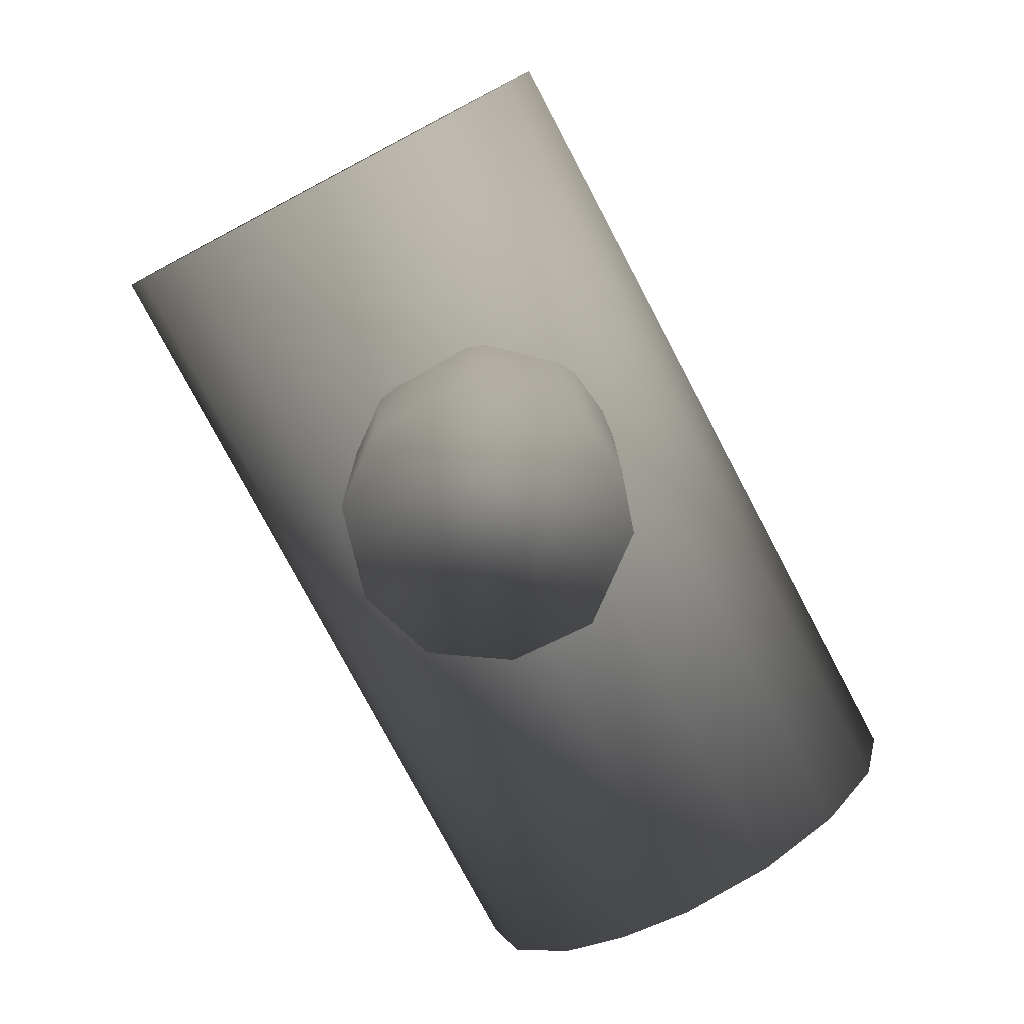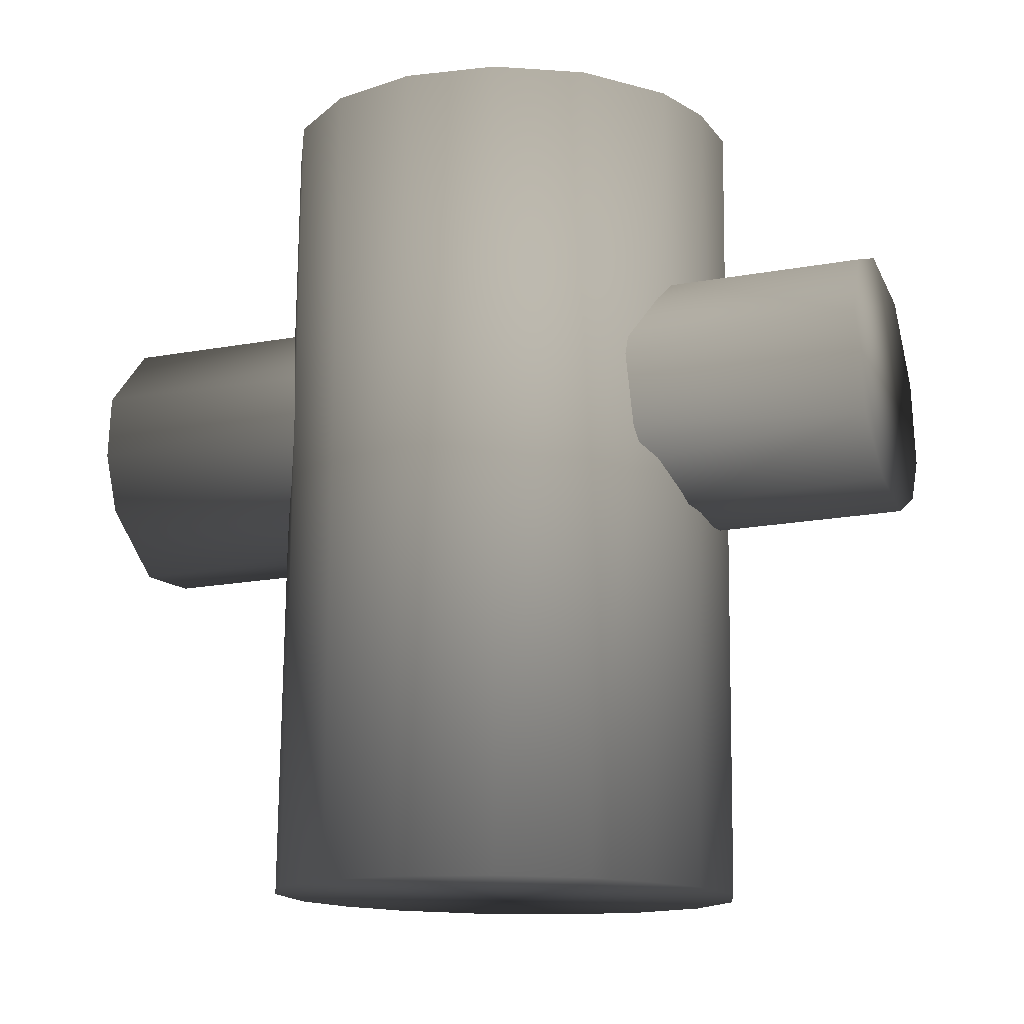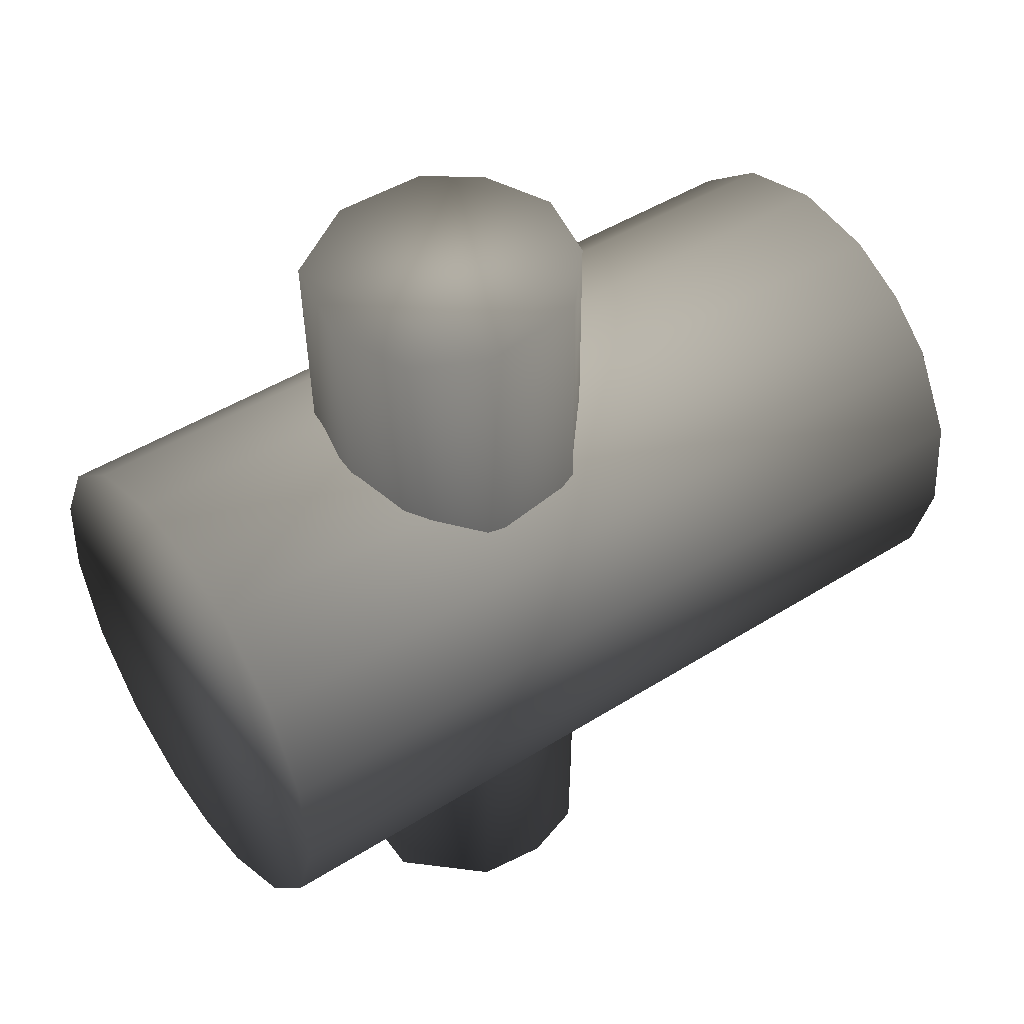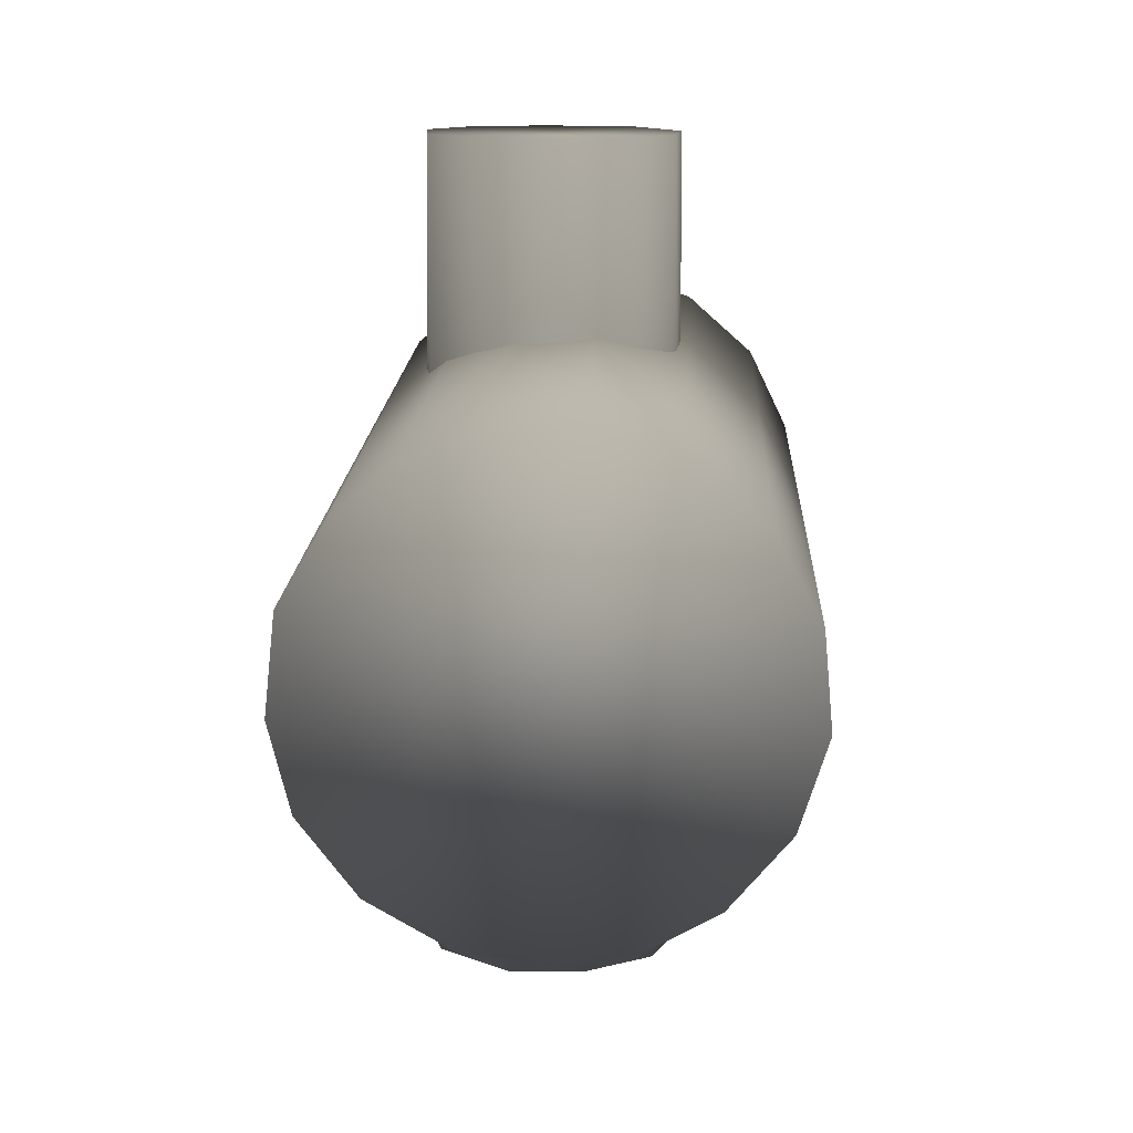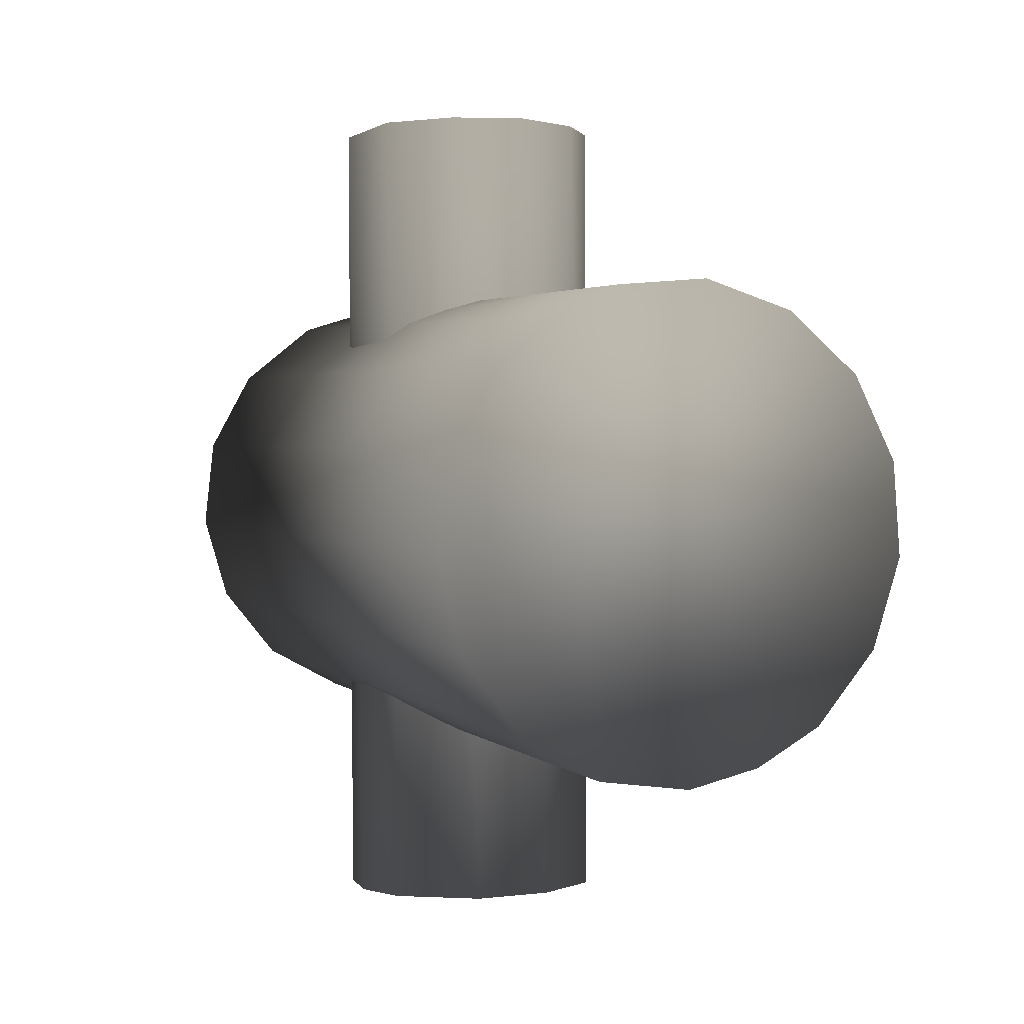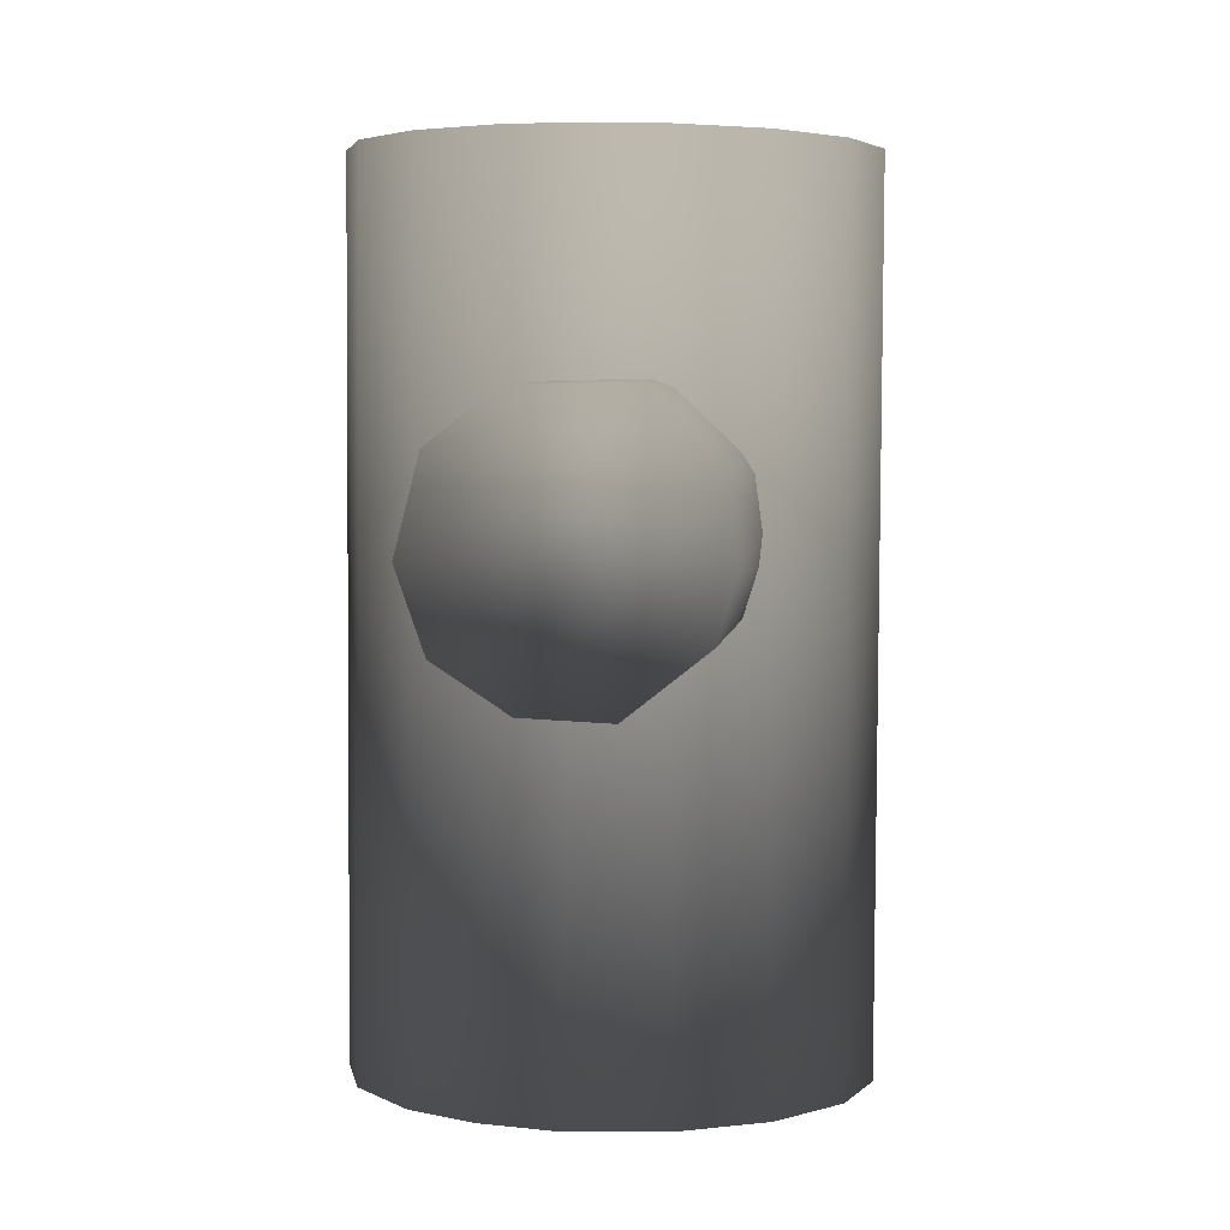
<metadata>
{"format":"obj","ext":"obj","renderer":"f3d","projection":"perspective","resolution":1024,"background":"white","views":[{"elev":-77.8,"azim":-151.9,"up":"+Z"},{"elev":-14.9,"azim":-68.3,"up":"+Y"},{"elev":48.0,"azim":-125.2,"up":"+Z"},{"elev":15.0,"azim":2.5,"up":"+Z"},{"elev":2.0,"azim":-22.0,"up":"+Z"},{"elev":4.6,"azim":-172.4,"up":"+Y"}]}
</metadata>
<code>
v 0.4467 1.401 -1.439 0.7529 0.7529 0.7529
v 0.5767 1.504 1.178 0.7529 0.7529 0.7529
v 0.7012 1.66 1.172 0.7529 0.7529 0.7529
v 0.6532 1.537 -1.444 0.7529 0.7529 0.7529
v 0.7323 1.768 -1.453 0.7529 0.7529 0.7529
v 0.719 1.937 1.16 0.7529 0.7529 0.7529
v 0.6608 2.036 -1.465 0.7529 0.7529 0.7529
v 0.5677 2.177 1.151 0.7529 0.7529 0.7529
v 0.4696 2.185 -1.471 0.7529 0.7529 0.7529
v 0.2792 2.237 1.148 0.7529 0.7529 0.7529
v 0.1564 2.189 -1.471 0.7529 0.7529 0.7529
v 0.04246 2.147 1.152 0.7529 0.7529 0.7529
v -0.07926 1.942 1.161 0.7529 0.7529 0.7529
v -0.06239 1.965 -1.462 0.7529 0.7529 0.7529
v -0.0893 1.755 -1.453 0.7529 0.7529 0.7529
v -0.04721 1.62 1.174 0.7529 0.7529 0.7529
v -0.03355 1.572 -1.446 0.7529 0.7529 0.7529
v 0.1305 1.46 1.18 0.7529 0.7529 0.7529
v 0.1963 1.39 -1.438 0.7529 0.7529 0.7529
v 0.3606 1.411 1.182 0.7529 0.7529 0.7529
v 0.3543 2.844 -0.8905 0.8 0.8 0.8
v 0.4221 0.2667 -0.919 0.8 0.8 0.8
v 0.6488 0.267 -0.867 0.8 0.8 0.8
v 0.5723 2.844 -0.8658 0.8 0.8 0.8
v 0.8518 0.266 -0.7535 0.8 0.8 0.8
v 0.8236 2.843 -0.7435 0.8 0.8 0.8
v 1.039 0.263 -0.5288 0.8 0.8 0.8
v 1.019 2.84 -0.5255 0.8 0.8 0.8
v 1.126 0.2585 -0.2495 0.8 0.8 0.8
v 1.116 2.836 -0.2494 0.8 0.8 0.8
v 1.1 0.2533 0.04188 0.8 0.8 0.8
v 1.099 2.831 0.04269 0.8 0.8 0.8
v 0.9639 0.2481 0.3009 0.8 0.8 0.8
v 0.9726 2.826 0.3064 0.8 0.8 0.8
v 0.7391 0.2437 0.4883 0.8 0.8 0.8
v 0.7546 2.821 0.5014 0.8 0.8 0.8
v 0.4598 0.2408 0.5753 0.8 0.8 0.8
v 0.4785 2.818 0.5982 0.8 0.8 0.8
v 0.246 2.817 0.5915 0.8 0.8 0.8
v 0.1814 0.2398 0.5514 0.8 0.8 0.8
v -0.01847 0.2404 0.4607 0.8 0.8 0.8
v 0.03582 2.817 0.527 0.8 0.8 0.8
v -0.1783 0.2419 0.3297 0.8 0.8 0.8
v -0.2029 2.819 0.3359 0.8 0.8 0.8
v -0.3271 0.2456 0.07778 0.8 0.8 0.8
v -0.3428 2.823 0.07898 0.8 0.8 0.8
v -0.3606 0.2507 -0.2245 0.8 0.8 0.8
v -0.3737 2.828 -0.2119 0.8 0.8 0.8
v -0.2953 0.2558 -0.4952 0.8 0.8 0.8
v -0.2909 2.833 -0.4925 0.8 0.8 0.8
v -0.1195 0.2607 -0.7291 0.8 0.8 0.8
v -0.1071 2.838 -0.7201 0.8 0.8 0.8
v 0.1324 0.2646 -0.8779 0.8 0.8 0.8
v 0.1499 2.842 -0.86 0.8 0.8 0.8
f 1 2 20
f 4 3 2
f 7 8 6
f 9 10 8
f 10 11 12
f 12 14 13
f 16 19 18
f 11 7 1
f 18 19 20
f 8 13 3
f 19 1 20
f 1 4 2
f 4 5 3
f 7 9 8
f 9 11 10
f 12 11 14
f 13 14 15
f 16 15 17
f 16 17 19
f 15 14 17
f 7 6 5
f 1 19 17
f 7 5 1
f 17 14 1
f 11 9 7
f 5 4 1
f 1 14 11
f 3 5 6
f 8 10 12
f 13 15 16
f 3 6 8
f 16 18 13
f 20 2 3
f 8 12 13
f 13 18 20
f 20 3 13
f 24 23 22
f 23 26 25
f 25 28 27
f 27 30 29
f 29 32 31
f 31 34 33
f 33 36 35
f 35 38 37
f 37 39 40
f 42 41 40
f 42 43 41
f 44 45 43
f 46 47 45
f 48 49 47
f 50 51 49
f 52 53 51
f 36 32 24
f 54 22 53
f 41 45 53
f 21 24 22
f 23 24 26
f 25 26 28
f 27 28 30
f 29 30 32
f 31 32 34
f 33 34 36
f 35 36 38
f 37 38 39
f 40 39 42
f 42 44 43
f 44 46 45
f 46 48 47
f 48 50 49
f 50 52 51
f 52 54 53
f 21 54 24
f 42 39 36
f 54 52 24
f 50 48 42
f 46 44 42
f 39 38 36
f 36 34 32
f 32 30 24
f 28 26 24
f 24 52 50
f 48 46 42
f 42 36 24
f 30 28 24
f 24 50 42
f 54 21 22
f 22 23 25
f 47 49 45
f 49 51 53
f 53 22 29
f 25 27 29
f 29 31 33
f 33 35 37
f 37 40 41
f 41 43 45
f 22 25 29
f 29 33 37
f 37 41 53
f 45 49 53
f 53 29 37

</code>
